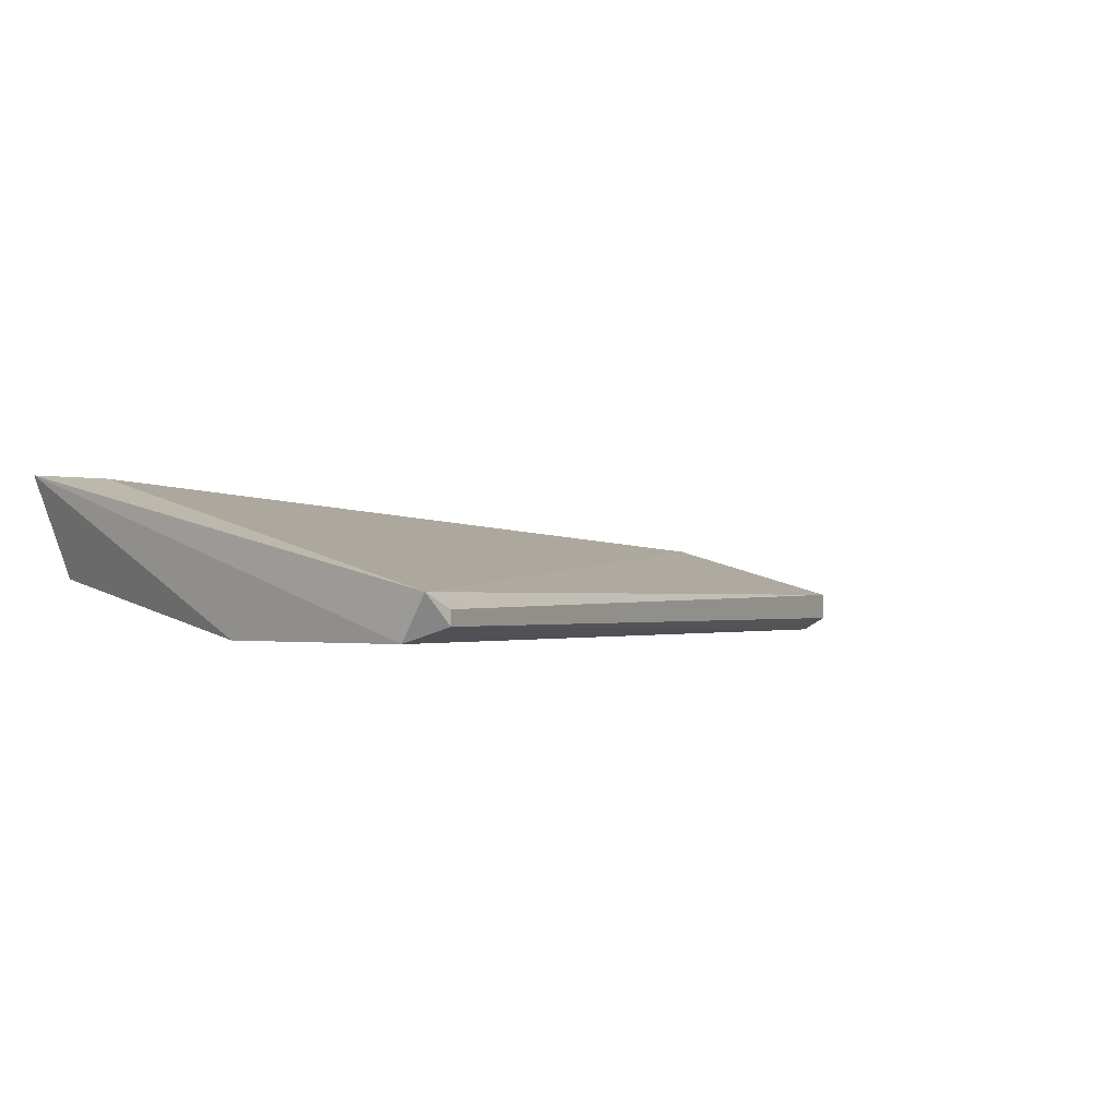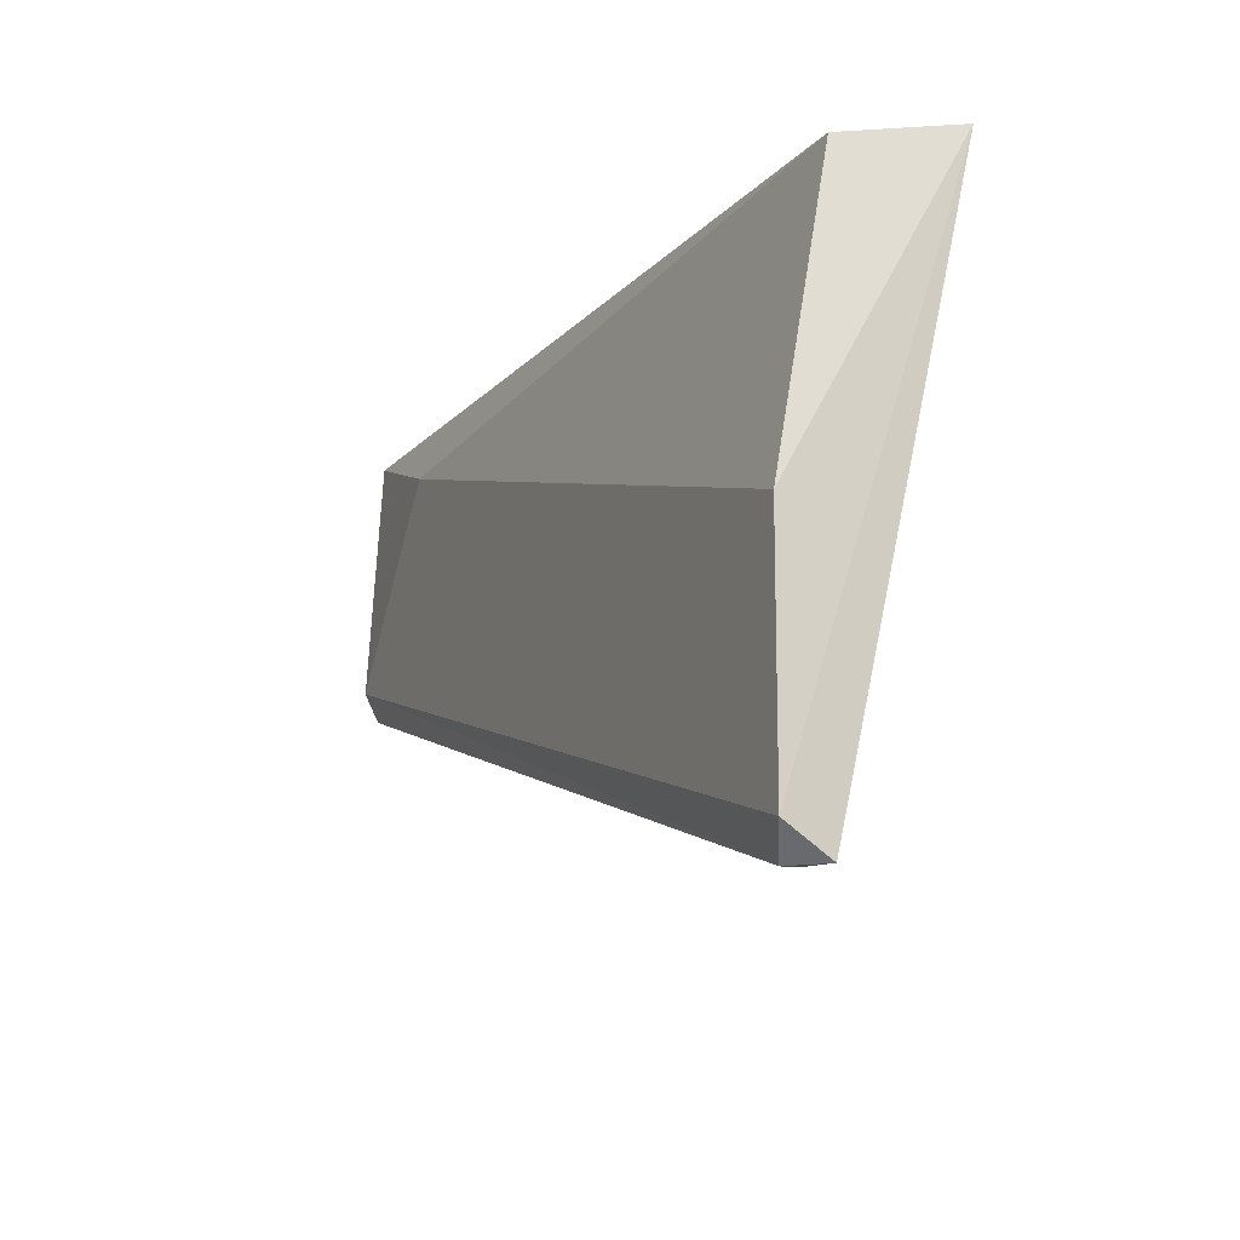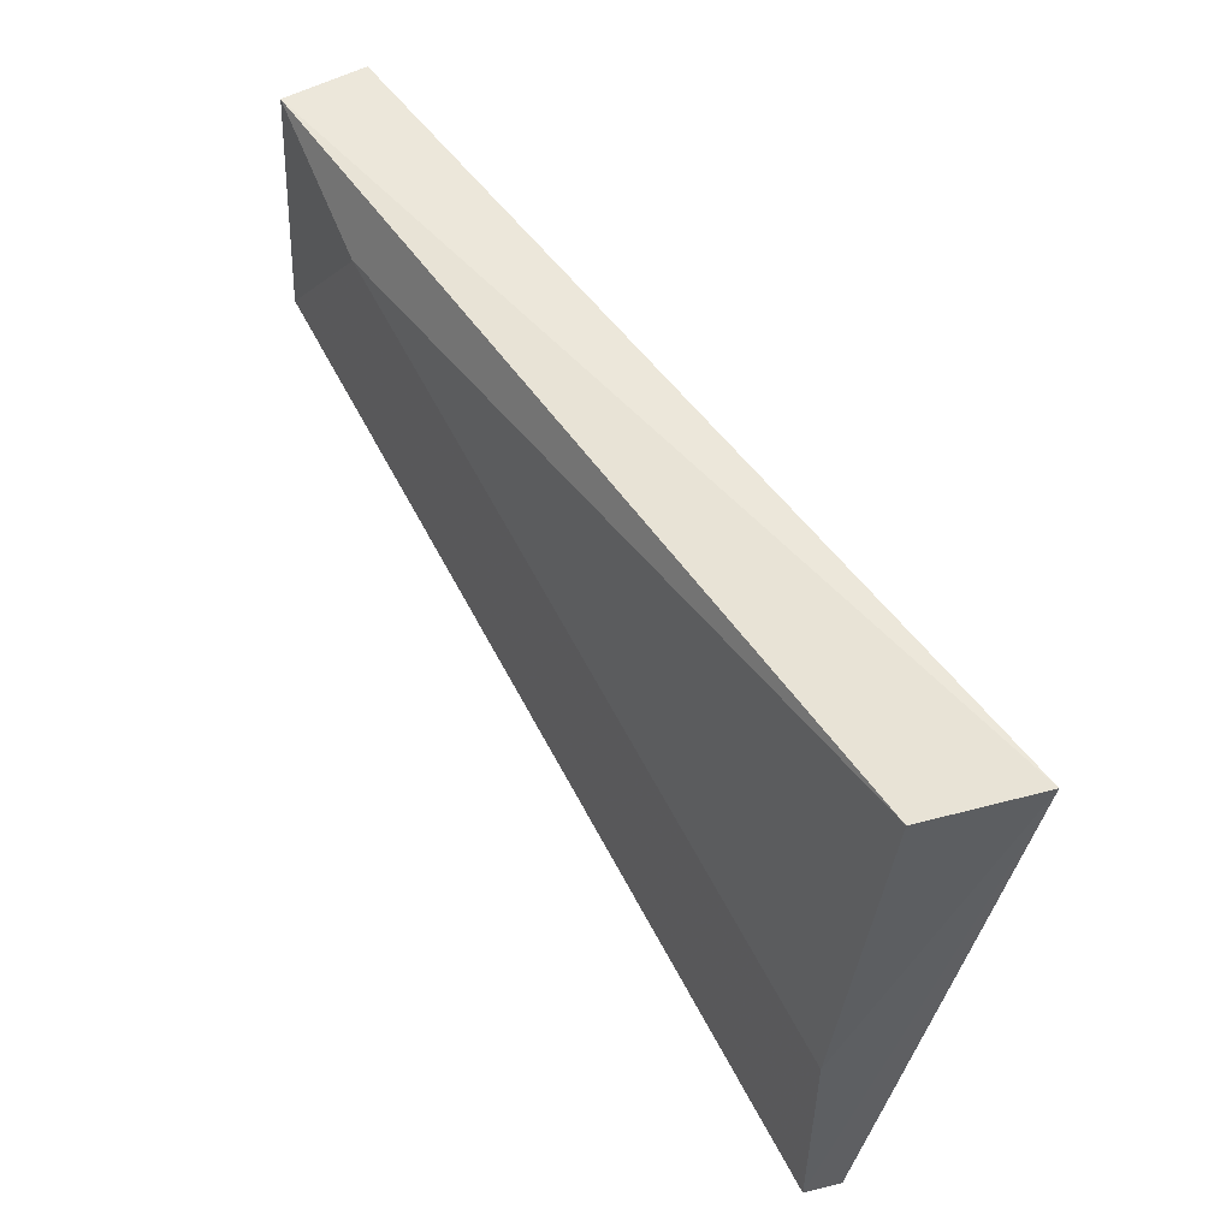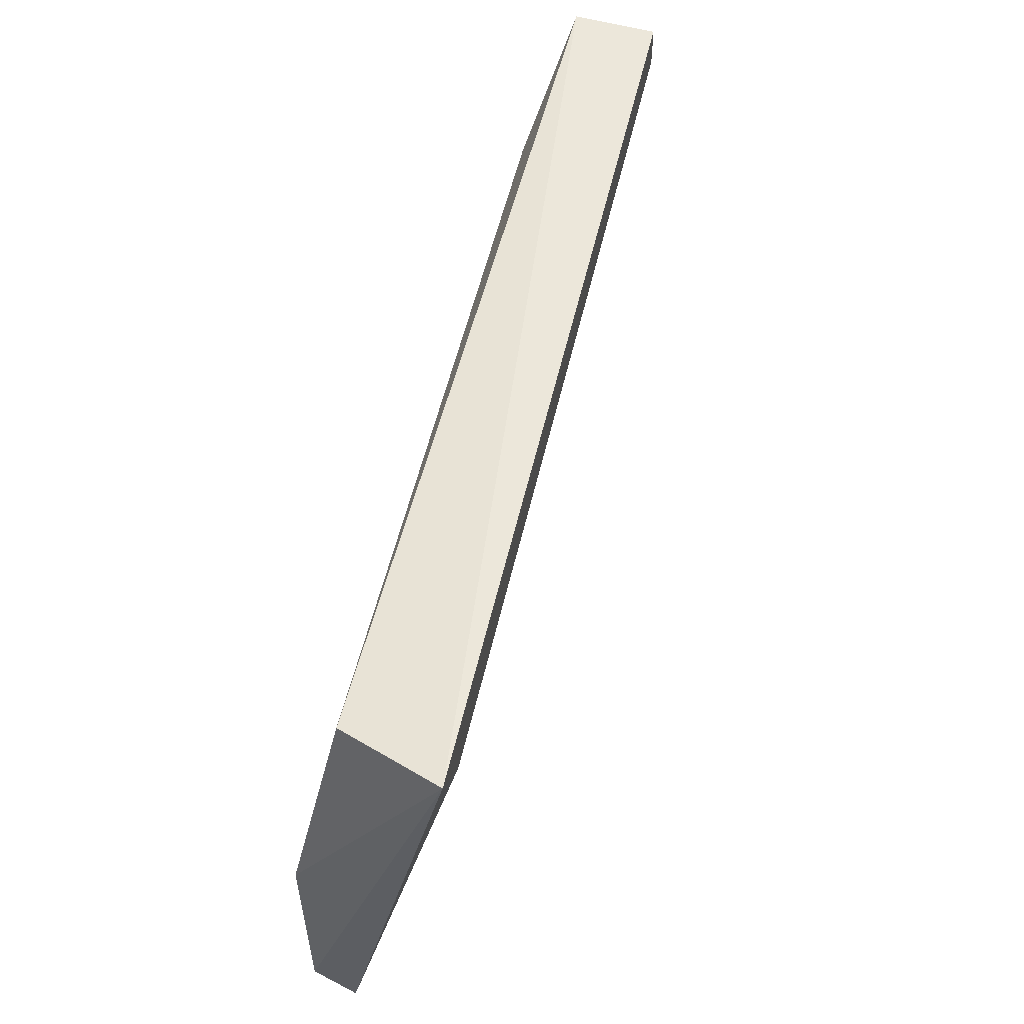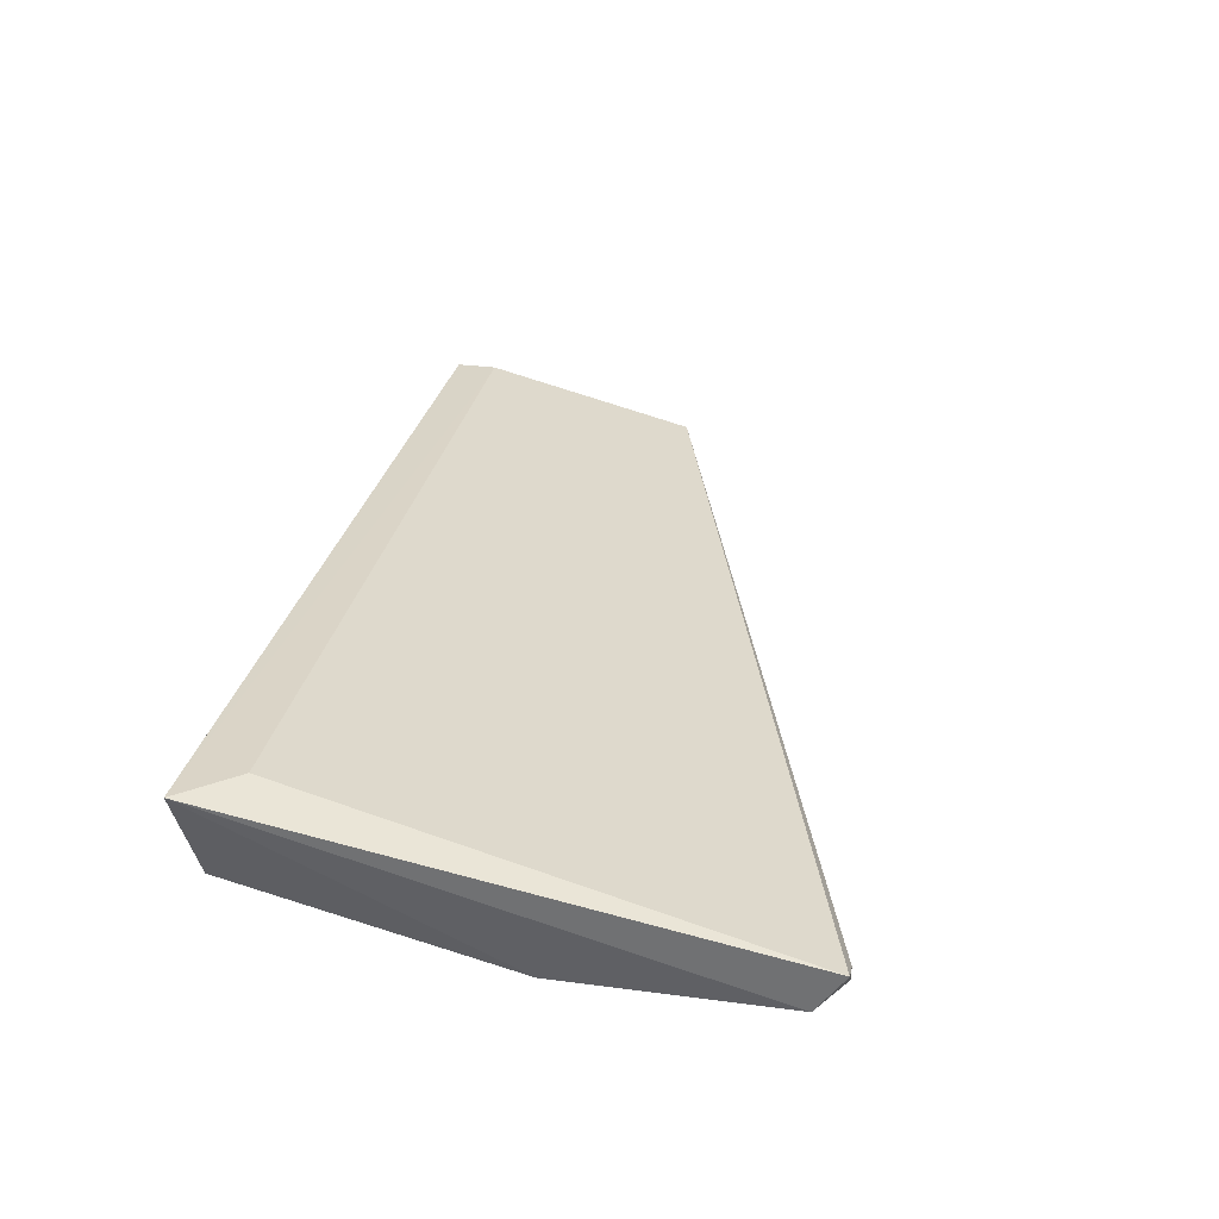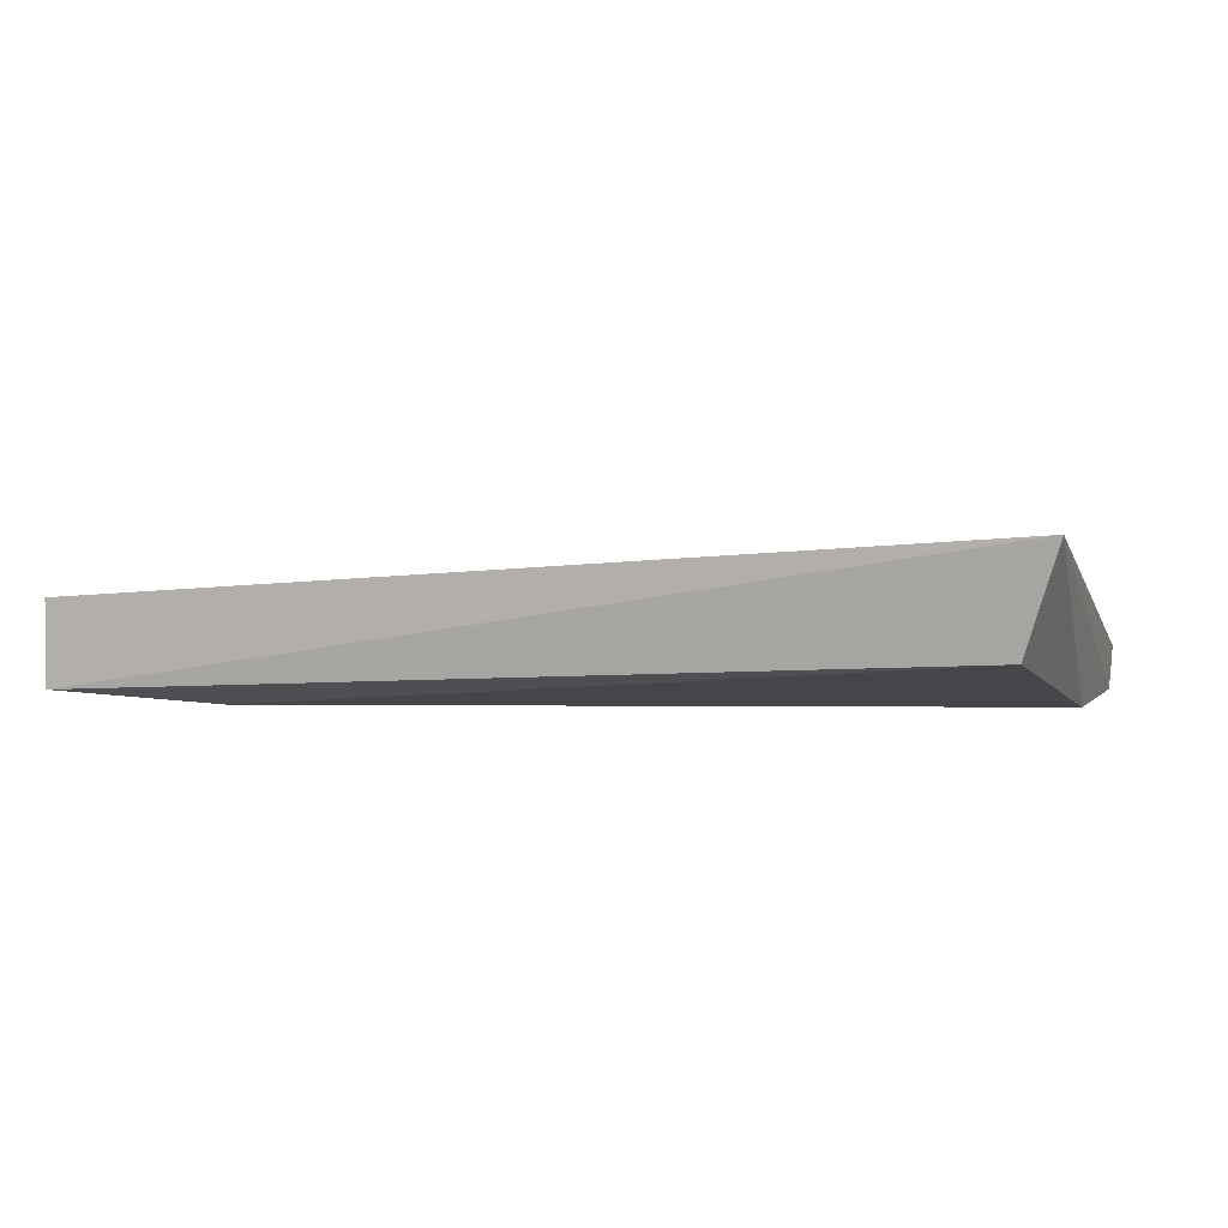
<metadata>
{"format":"obj","ext":"obj","renderer":"f3d","projection":"perspective","resolution":1024,"background":"white","views":[{"elev":-1.2,"azim":133.7,"up":"+Y"},{"elev":-14.4,"azim":66.3,"up":"+Z"},{"elev":52.7,"azim":59.4,"up":"+Z"},{"elev":54.5,"azim":106.5,"up":"+Z"},{"elev":32.3,"azim":100.4,"up":"+Y"},{"elev":2.5,"azim":18.9,"up":"+Y"}]}
</metadata>
<code>
v 0.1657 0.3172 0.351
v 0.05127 0.2936 0.3409
v 0.1606 0.302 0.3493
v 0.1627 0.2999 0.2694
v 0.1627 0.2936 0.2736
v 0.1627 0.2936 0.3072
v 0.02813 0.2999 0.3093
v 0.02813 0.3083 0.343
v 0.02813 0.3083 0.3493
v 0.02813 0.2957 0.3493
v 0.02813 0.2957 0.3093
v 0.02813 0.2936 0.3135
v 0.1585 0.3167 0.343
v 0.1585 0.2978 0.2694
v 0.1585 0.2957 0.2694
f 8 10 9
f 14 15 11
f 8 11 10
f 1 10 3
f 1 3 6
f 15 14 4
f 11 15 12
f 10 11 12
f 14 11 7
f 11 8 7
f 4 14 7
f 8 4 7
f 8 1 13
f 1 4 13
f 4 8 13
f 3 10 2
f 6 3 2
f 10 12 2
f 12 6 2
f 1 6 5
f 4 1 5
f 15 4 5
f 12 15 5
f 6 12 5
f 1 8 9
f 10 1 9

</code>
